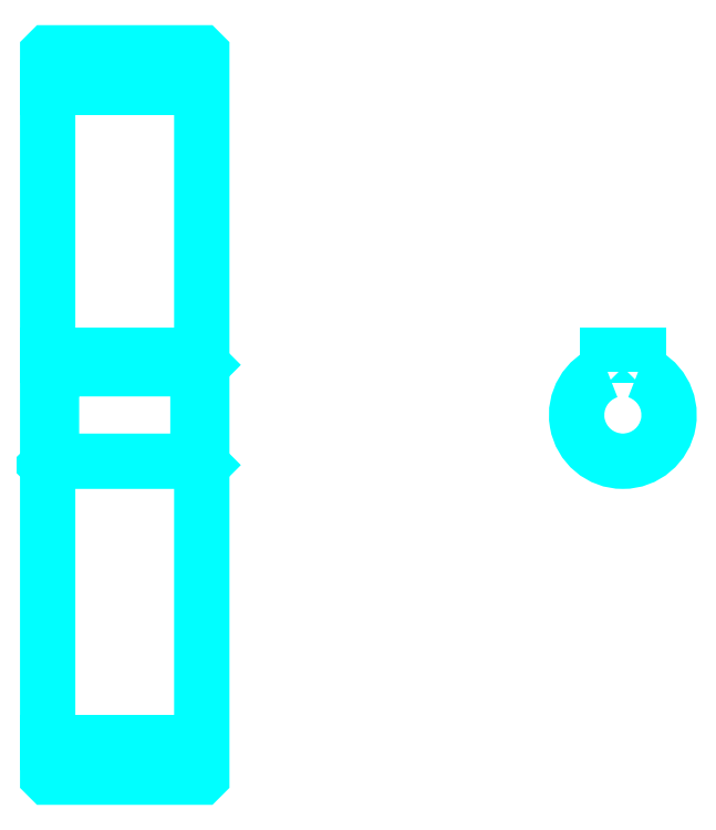
<metadata>
{"format":"dxf","ext":"dxf","renderer":"ezdxf+matplotlib","layout":"modelspace","background":"white","min_lineweight":24,"dpi":150}
</metadata>
<code>
0
SECTION
2
ENTITIES
0
LINE
8
0
10
90.09
20
123.4
30
0
11
110.1
21
123.4
31
0
0
LINE
8
0
10
90.09
20
38.43
30
0
11
110.1
21
38.43
31
0
0
LINE
8
0
10
110.1
20
87.43
30
0
11
109.6
21
86.93
31
0
0
LINE
8
0
10
110.1
20
74.43
30
0
11
109.6
21
74.93
31
0
0
LINE
8
0
10
90.09
20
74.43
30
0
11
90.59
21
74.93
31
0
0
POLYLINE
8
0
66
1
10
0
20
0
30
0
70
2
0
VERTEX
8
0
10
90.09
20
74.43
30
0
70
0
0
VERTEX
8
0
10
90.09
20
34.03
30
0
70
0
0
VERTEX
8
0
10
90.19
20
33.93
30
0
70
0
0
VERTEX
8
0
10
110
20
33.93
30
0
70
0
0
VERTEX
8
0
10
110.1
20
34.03
30
0
70
0
0
VERTEX
8
0
10
110.1
20
127.8
30
0
70
0
0
VERTEX
8
0
10
110
20
127.9
30
0
70
0
0
VERTEX
8
0
10
90.19
20
127.9
30
0
70
0
0
VERTEX
8
0
10
90.09
20
127.8
30
0
70
0
0
VERTEX
8
0
10
90.09
20
74.43
30
0
70
0
0
SEQEND
8
0
0
POLYLINE
8
0
66
1
10
0
20
0
30
0
70
2
0
VERTEX
8
0
10
90.09
20
87.43
30
0
70
0
0
VERTEX
8
0
10
90.59
20
86.93
30
0
70
0
0
VERTEX
8
0
10
90.59
20
74.93
30
0
70
0
0
VERTEX
8
0
10
109.6
20
74.93
30
0
70
0
0
VERTEX
8
0
10
109.6
20
86.93
30
0
70
0
0
VERTEX
8
0
10
90.59
20
86.93
30
0
70
0
0
SEQEND
8
0
0
ARC
8
0
10
164.7
20
80.93
30
0
40
6
50
109.5
51
70.53
0
POLYLINE
8
0
66
1
10
0
20
0
30
0
70
2
0
VERTEX
8
0
10
166.7
20
86.58
30
0
70
0
0
VERTEX
8
0
10
166.7
20
88.73
30
0
70
0
0
VERTEX
8
0
10
162.7
20
88.73
30
0
70
0
0
VERTEX
8
0
10
162.7
20
86.58
30
0
70
0
0
SEQEND
8
0
0
LINE
8
0
10
90.09
20
88.73
30
0
11
110.1
21
88.73
31
0
0
ENDSEC
0
EOF

</code>
